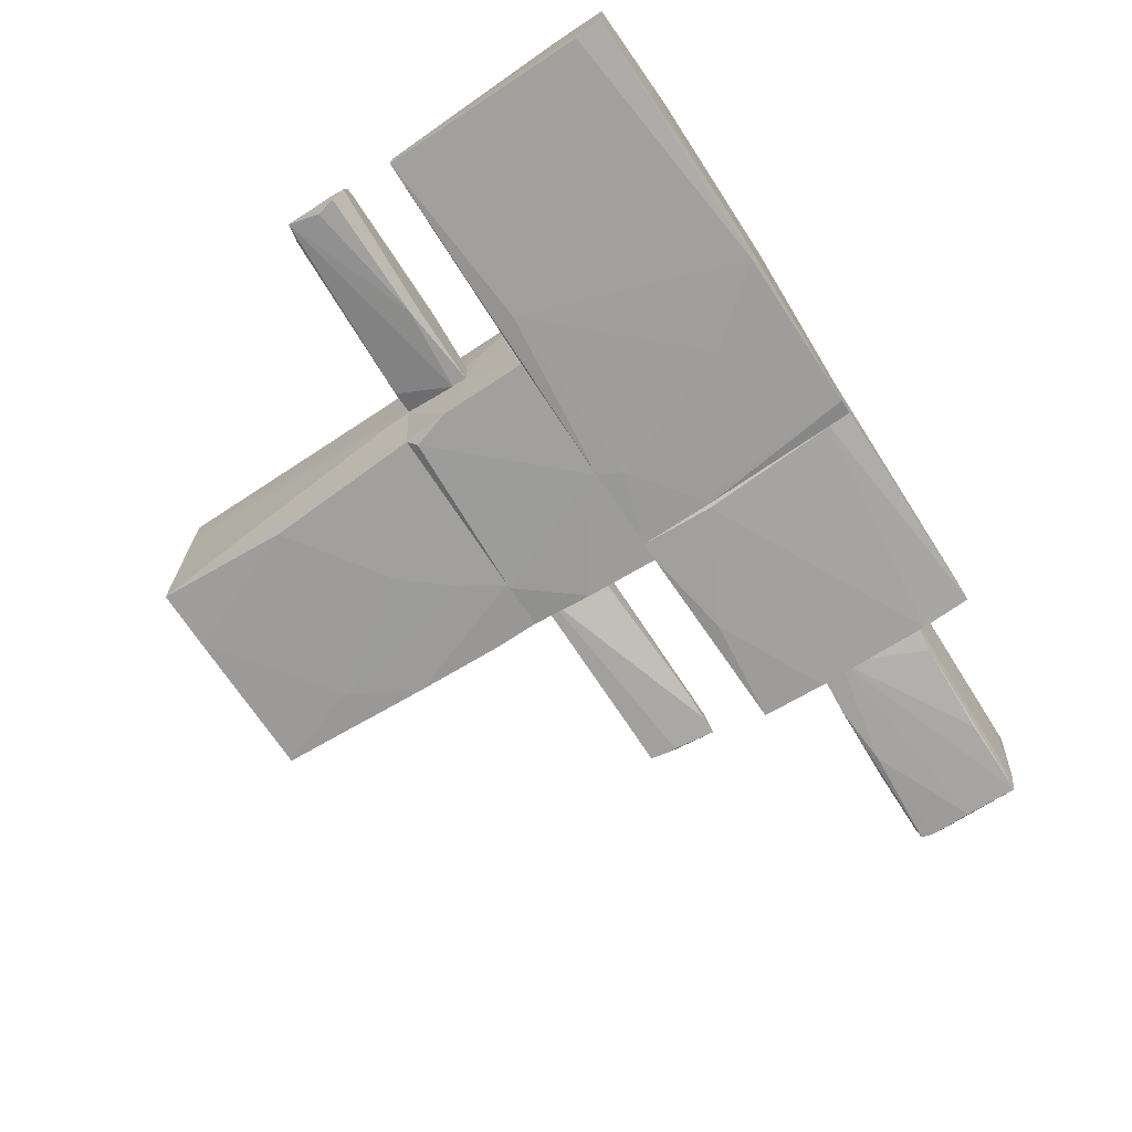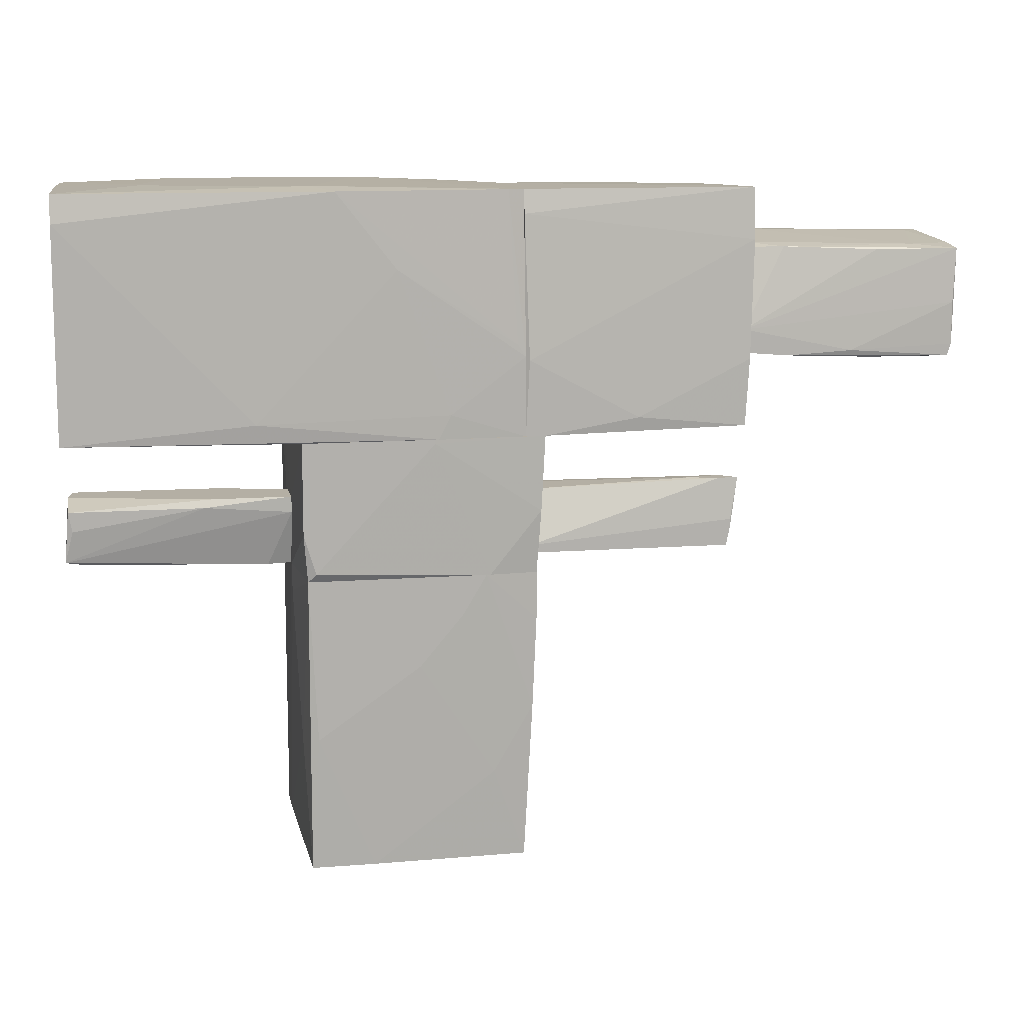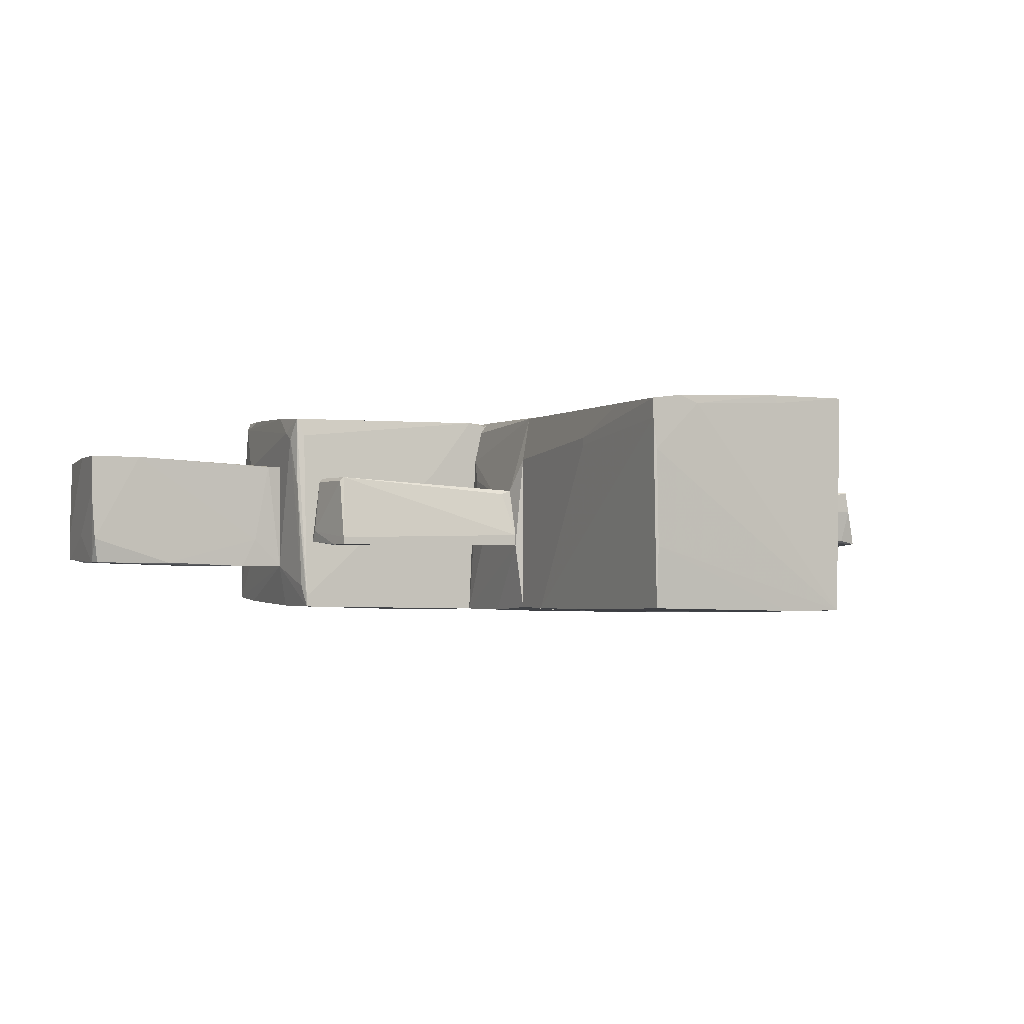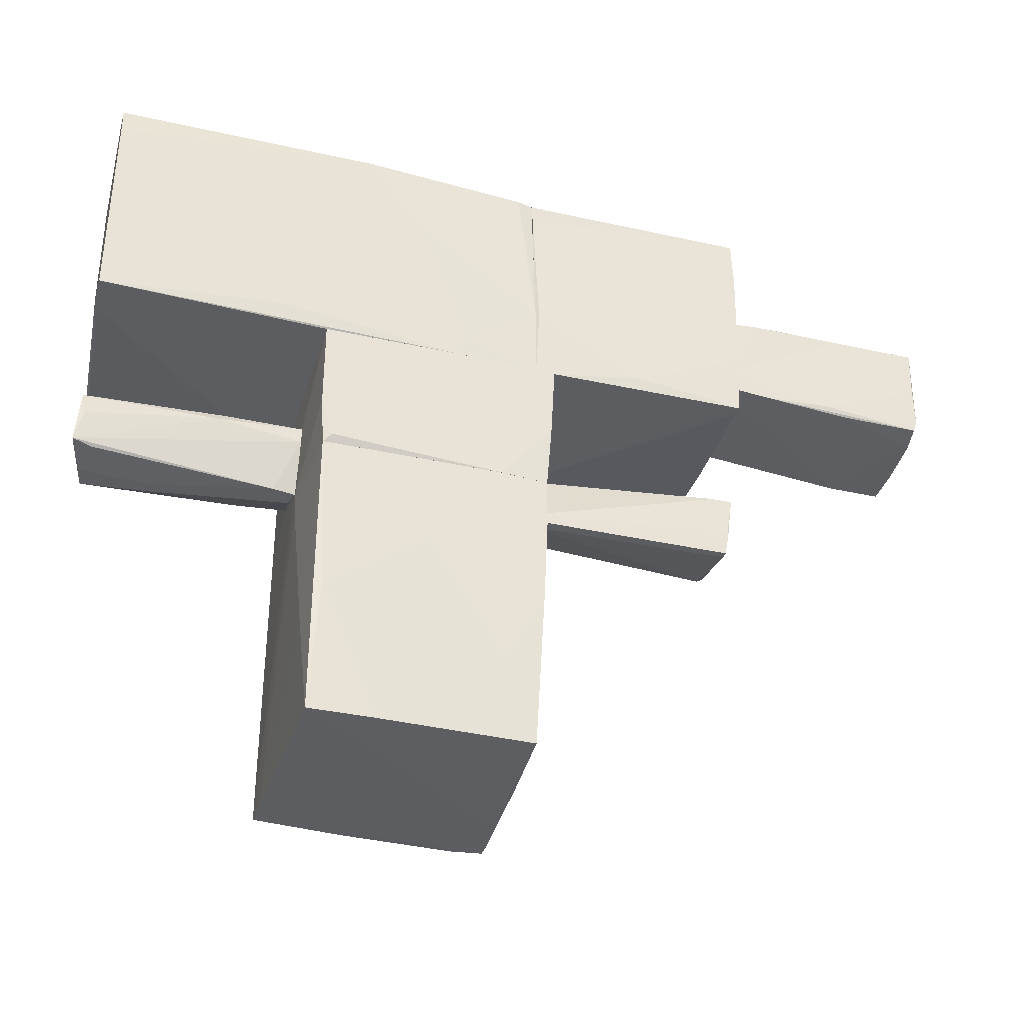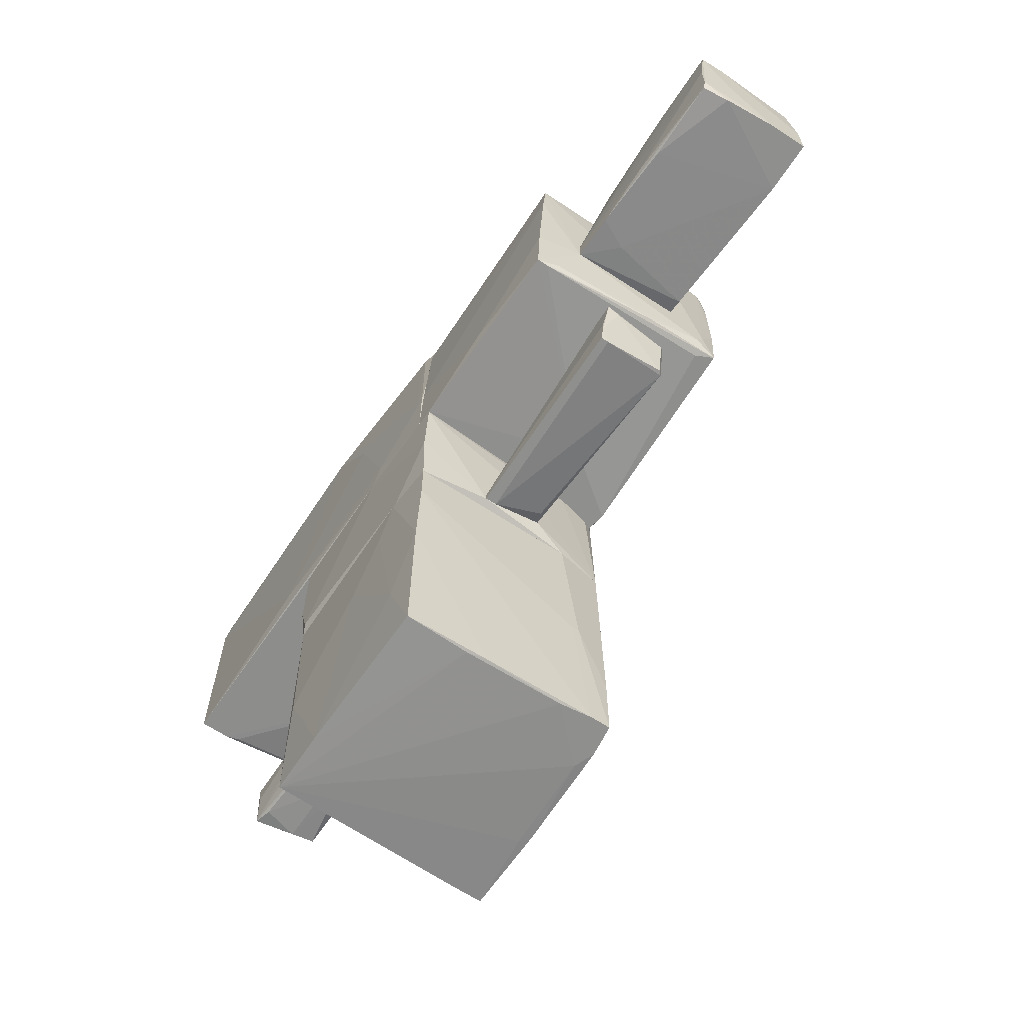
<metadata>
{"format":"obj","ext":"obj","renderer":"f3d","projection":"perspective","resolution":1024,"background":"white","views":[{"elev":-71.7,"azim":123.3,"up":"+Z"},{"elev":11.3,"azim":169.2,"up":"+Y"},{"elev":-1.7,"azim":-24.6,"up":"+Z"},{"elev":-35.6,"azim":163.6,"up":"+Y"},{"elev":-65.3,"azim":-123.4,"up":"+Y"}]}
</metadata>
<code>
o convex_0
v 1.412 -1.19 -0.1162
v -0.7144 -2.501 0.5923
v -0.7144 -2.501 0.6631
v 1.376 -3.777 1.018
v -0.608 -3.776 -0.9667
v 1.341 -3.777 -1.002
v -0.7144 -1.119 -1.002
v -0.4307 -1.119 0.9822
v -0.6788 -3.847 0.9466
v 1.376 -1.119 1.018
v 1.341 -1.119 -1.038
v -0.6434 -1.119 0.9466
v -0.04081 -1.473 -1.038
v 0.5968 -3.812 1.018
v -0.7144 -1.119 0.5216
v -0.7144 -1.544 -1.002
v 1.27 -2.571 -1.038
v -0.3953 -3.847 0.9822
v -0.6434 -3.847 0.486
v 1.412 -1.367 -0.2579
v -0.3245 -2.961 -1.002
v -0.6788 -3.847 0.7695
v 0.7739 -3.777 -1.002
v -0.6788 -2.359 -1.002
v -0.2535 -1.119 -1.038
v 1.093 -1.19 1.018
v 1.376 -3.777 0.7341
v -0.608 -3.812 -0.3995
v -0.2182 -3.847 0.9114
v 1.376 -2.678 -0.6478
v -0.6434 -3.812 -0.2225
v 0.6677 -3.812 0.9468
v 1.412 -1.119 -0.2225
v 0.3488 -1.934 -1.038
v -0.6788 -3.174 0.9466
f 12 15 35
f 2 3 7
f 3 2 9
f 4 1 10
f 7 8 10
f 7 10 11
f 8 7 12
f 4 10 14
f 7 3 15
f 12 7 15
f 2 7 16
f 11 6 17
f 13 11 17
f 8 9 18
f 14 8 18
f 18 9 19
f 1 4 20
f 9 2 22
f 2 16 22
f 19 9 22
f 17 6 23
f 5 21 23
f 21 5 24
f 22 16 24
f 7 11 25
f 11 13 25
f 16 7 25
f 13 21 25
f 24 16 25
f 21 24 25
f 10 8 26
f 8 14 26
f 14 10 26
f 20 4 27
f 6 19 28
f 23 6 28
f 5 23 28
f 14 18 29
f 19 6 29
f 18 19 29
f 6 11 30
f 11 20 30
f 27 6 30
f 20 27 30
f 19 22 31
f 24 5 31
f 22 24 31
f 28 19 31
f 5 28 31
f 4 14 32
f 27 4 32
f 6 27 32
f 29 6 32
f 14 29 32
f 10 1 33
f 11 10 33
f 1 20 33
f 20 11 33
f 13 17 34
f 21 13 34
f 17 23 34
f 23 21 34
f 3 9 35
f 9 8 35
f 8 12 35
f 15 3 35
o convex_1
v 1.979 -0.7644 0.2736
v 2.192 -0.5518 -0.3644
v 1.412 -0.6226 -0.3289
v 3.255 -1.048 -0.2934
v 3.361 -0.4808 0.2026
v 1.412 -1.119 -0.1872
v 3.29 -1.083 0.2381
v 1.412 -0.5162 0.1672
v 3.397 -0.5518 -0.3644
v 1.412 -0.9768 0.2736
v 1.412 -0.4808 -0.3289
v 3.432 -1.012 -0.3289
v 2.688 -1.119 0.1317
v 3.29 -0.4808 0.2381
v 3.397 -0.4808 -0.01001
v 1.625 -1.119 -0.2226
v 2.015 -0.4808 0.2026
v 1.448 -1.119 -0.04541
v 2.121 -0.4808 -0.3289
v 3.397 -0.6226 0.1317
v 1.412 -0.8351 0.2736
v 2.688 -1.119 0.02546
v 1.873 -1.012 0.2736
v 3.326 -1.083 0.02546
v 1.412 -0.4808 0.02546
v 3.361 -0.7289 -0.3644
f 44 47 61
f 38 41 43
f 43 41 45
f 37 38 46
f 38 43 46
f 44 37 46
f 38 37 47
f 36 42 49
f 42 40 49
f 40 46 49
f 46 40 50
f 47 44 50
f 41 38 51
f 38 47 51
f 47 39 51
f 48 41 51
f 36 49 52
f 49 46 52
f 45 41 53
f 41 48 53
f 44 46 54
f 46 50 54
f 50 44 54
f 40 42 55
f 42 47 55
f 50 40 55
f 47 50 55
f 45 36 56
f 43 45 56
f 36 52 56
f 52 43 56
f 51 39 57
f 48 51 57
f 42 36 58
f 36 45 58
f 48 42 58
f 45 53 58
f 53 48 58
f 39 47 59
f 47 42 59
f 42 48 59
f 57 39 59
f 48 57 59
f 46 43 60
f 43 52 60
f 52 46 60
f 37 44 61
f 47 37 61
o convex_2
v -4.79 1.15 -0.2579
v -2.735 1.823 0.5216
v -2.983 1.646 0.5571
v -2.735 0.7597 -0.577
v -4.79 0.6533 0.5571
v -4.79 1.681 -0.5061
v -4.754 1.787 0.5216
v -2.735 0.7597 0.4861
v -2.735 1.716 -0.4352
v -4.719 0.6888 -0.5415
v -4.294 0.6533 0.5571
v -4.754 0.6533 -0.2935
v -2.735 0.9725 -0.577
v -2.806 1.752 -0.2935
v -3.16 0.7243 -0.577
v -2.877 0.7243 0.4861
v -4.754 1.433 0.5571
v -4.754 1.185 -0.5415
v -3.125 1.717 -0.4707
v -4.613 1.787 0.3798
v -4.79 1.717 -0.2579
v -3.018 1.823 0.4153
v -4.01 1.681 -0.5061
v -3.762 0.7597 -0.577
v -4.79 1.114 0.5571
v -4.4 1.717 -0.3642
v -4.754 0.7953 -0.5415
v -2.735 1.256 0.5216
v -3.975 0.6888 -0.5415
v -4.79 0.6533 0.2026
v -3.018 0.7243 -0.2935
f 90 76 92
f 62 66 67
f 64 63 68
f 64 66 72
f 72 66 73
f 70 65 74
f 63 70 75
f 74 65 76
f 65 69 77
f 69 72 77
f 66 64 78
f 64 68 78
f 67 74 79
f 70 74 80
f 75 70 80
f 67 66 82
f 68 81 82
f 68 63 83
f 63 75 83
f 81 68 83
f 74 67 84
f 67 80 84
f 80 74 84
f 76 71 85
f 74 76 85
f 79 74 85
f 66 78 86
f 78 68 86
f 82 66 86
f 68 82 86
f 80 67 87
f 75 80 87
f 82 81 87
f 67 82 87
f 83 75 87
f 81 83 87
f 62 67 88
f 71 73 88
f 67 79 88
f 85 71 88
f 79 85 88
f 63 64 89
f 69 65 89
f 70 63 89
f 65 70 89
f 64 72 89
f 72 69 89
f 73 71 90
f 72 73 90
f 71 76 90
f 66 62 91
f 73 66 91
f 62 88 91
f 88 73 91
f 76 65 92
f 65 77 92
f 77 72 92
f 72 90 92
o convex_3
v -2.38 -0.6225 0.309
v -2.699 -0.906 -0.3644
v -2.699 -0.8352 -0.3644
v -0.7853 -1.083 -0.3644
v -0.7853 -0.5163 -0.1871
v -0.7853 -0.9414 0.2026
v -2.628 -0.9769 0.309
v -2.77 -0.4453 -0.3289
v -0.9626 -0.5163 0.2381
v -2.663 -1.083 -0.3644
v -2.734 -0.5517 0.2735
v -0.7853 -1.083 -0.2579
v -0.7853 -0.5163 0.2026
v -2.628 -0.4453 -0.1871
v -0.7853 -1.012 -0.3644
v -2.593 -0.4453 -0.3289
v -0.8917 -0.9769 0.1672
v -2.663 -1.083 -0.2935
v -2.699 -0.5517 0.309
v -2.309 -0.4453 -0.2579
v -2.663 -0.9769 0.2735
v -2.77 -0.5163 -0.2226
f 113 103 114
f 94 95 96
f 96 97 98
f 95 94 100
f 93 99 101
f 99 98 101
f 94 96 102
f 96 98 104
f 102 96 104
f 98 97 105
f 101 98 105
f 101 105 106
f 100 103 106
f 96 95 107
f 97 96 107
f 95 100 108
f 100 106 108
f 107 95 108
f 97 107 108
f 98 99 109
f 104 98 109
f 99 104 109
f 94 102 110
f 104 99 110
f 102 104 110
f 99 93 111
f 93 101 111
f 103 99 111
f 101 106 111
f 106 103 111
f 105 97 112
f 106 105 112
f 97 108 112
f 108 106 112
f 99 103 113
f 110 99 113
f 110 113 114
f 100 94 114
f 103 100 114
f 94 110 114
o convex_4
v -0.5016 -0.6579 0.9822
v 0.2071 0.08615 -1.073
v 0.2071 0.1215 -1.073
v 1.376 -0.02019 1.018
v 1.341 -1.119 -1.038
v -0.7143 -1.119 -1.002
v 1.376 -1.119 1.018
v -0.7143 0.1215 0.5569
v 1.376 0.1215 -1.073
v -0.6433 -1.119 0.9466
v -0.7853 0.1215 -1.038
v -0.5725 0.1215 0.9822
v 1.376 0.1215 0.9822
v -0.7853 -0.9413 0.2024
v 1.412 -1.119 -0.2226
v 1.27 -1.048 -1.073
v -0.7853 -1.083 -0.3642
v -0.2891 -1.119 -1.038
v 1.412 -0.5161 0.1672
v -0.7853 -0.5161 0.2024
v 1.376 -0.6933 -1.073
v -0.4308 -1.119 0.9822
v -0.7498 -0.5515 -1.038
v 1.128 -1.119 1.018
v -0.6433 0.1215 0.8758
v 1.412 -0.4809 -0.3288
v -0.7498 -0.02019 0.3442
v 1.412 -0.9768 0.2734
v -0.7143 -1.119 0.5215
f 128 131 143
f 120 119 121
f 116 117 123
f 117 122 123
f 120 121 124
f 117 116 125
f 122 117 125
f 123 122 126
f 124 115 126
f 126 118 127
f 123 126 127
f 121 119 129
f 116 123 130
f 128 125 131
f 119 120 132
f 116 130 132
f 130 119 132
f 127 118 133
f 124 122 134
f 128 124 134
f 125 128 134
f 129 119 135
f 119 130 135
f 130 123 135
f 124 121 136
f 115 124 136
f 125 116 137
f 120 131 137
f 131 125 137
f 132 120 137
f 116 132 137
f 121 118 138
f 126 115 138
f 118 126 138
f 115 136 138
f 136 121 138
f 122 124 139
f 126 122 139
f 124 126 139
f 123 127 140
f 127 133 140
f 133 129 140
f 129 135 140
f 135 123 140
f 122 125 141
f 134 122 141
f 125 134 141
f 118 121 142
f 121 129 142
f 133 118 142
f 129 133 142
f 120 124 143
f 124 128 143
f 131 120 143
o convex_5
v -0.6081 2.284 -0.9313
v -2.735 0.4053 0.7694
v -2.699 0.2637 0.2378
v -0.6081 0.1217 0.9466
v -2.628 2.213 1.053
v -2.628 0.1573 -1.002
v -2.699 2.284 -0.9311
v -0.6081 0.1217 -1.038
v -0.6081 2.248 0.9466
v -2.699 0.2993 0.982
v -0.7854 0.1217 0.982
v -0.6437 0.7955 -1.038
v -2.735 0.76 -0.5768
v -2.735 1.823 0.5213
v -1.53 2.248 1.018
v -0.6081 2.284 0.238
v -2.699 1.823 -0.9665
v -2.664 1.787 1.053
v -0.6081 2.071 -0.9667
v -1.636 0.2635 -1.038
v -2.628 0.2637 0.805
v -2.664 2.248 0.4505
v -0.6437 0.1928 0.9822
v -0.7854 2.248 0.982
v -1.211 0.1217 0.4151
v -2.274 2.177 1.053
v -2.699 0.8662 1.018
v -2.735 1.716 -0.435
v -2.664 0.76 -1.002
v -2.628 0.1573 -0.8957
v -2.664 2.177 0.982
v -2.699 2.248 -0.009856
v -2.664 0.2282 -0.7895
v -2.557 2.284 -0.7185
v -0.7854 0.1217 -1.038
v -1.636 2.248 1.018
v -2.735 0.5471 0.8404
f 170 174 180
f 144 147 151
f 147 144 152
f 145 146 153
f 151 147 154
f 156 145 157
f 144 150 159
f 152 144 159
f 156 150 160
f 150 144 162
f 144 151 162
f 151 155 162
f 160 150 162
f 155 160 162
f 155 151 163
f 160 155 163
f 154 153 164
f 147 152 166
f 154 147 166
f 161 154 166
f 152 159 167
f 159 158 167
f 166 152 167
f 158 166 167
f 151 154 168
f 158 148 169
f 148 161 169
f 166 158 169
f 161 166 169
f 153 154 170
f 154 161 170
f 150 156 171
f 157 150 171
f 156 157 171
f 149 156 172
f 156 160 172
f 163 149 172
f 160 163 172
f 146 149 173
f 153 146 173
f 164 153 173
f 154 164 173
f 149 168 173
f 168 154 173
f 161 148 174
f 148 165 174
f 170 161 174
f 150 157 175
f 165 150 175
f 157 174 175
f 174 165 175
f 146 145 176
f 149 146 176
f 145 156 176
f 156 149 176
f 159 150 177
f 150 165 177
f 149 163 178
f 163 151 178
f 168 149 178
f 151 168 178
f 148 158 179
f 158 159 179
f 165 148 179
f 159 177 179
f 177 165 179
f 145 153 180
f 157 145 180
f 153 170 180
f 174 157 180
o convex_6
v -0.5368 0.9369 -1.037
v 2.688 2.319 -0.258
v 2.688 2.319 -0.4352
v 3.432 0.1572 -1.109
v -0.5724 0.1217 0.9822
v 3.29 0.299 1.089
v -0.608 2.248 0.9467
v 3.361 2.283 1.018
v -0.466 2.284 -0.9667
v 3.432 2.284 -1.073
v -0.608 0.1217 -1.037
v 1.377 0.1217 0.9822
v 1.058 2.283 -1.073
v 0.6682 2.319 0.9467
v -0.608 2.284 -0.9312
v 3.255 0.9371 1.089
v 1.766 0.299 -1.109
v 3.432 2.035 -1.109
v 3.432 0.1572 -0.8249
v 1.235 2.319 -0.7895
v -0.608 0.1217 0.9467
v 1.377 0.1217 -1.073
v 2.723 0.3347 1.089
v 0.06551 0.3344 -1.073
v 2.333 2.319 0.9822
v 3.397 2.284 0.3798
v 3.361 1.787 1.018
v -0.608 2.284 0.238
v 3.29 0.2637 0.805
v 3.042 2.283 1.018
v 0.5262 1.61 -1.073
v 0.1719 0.1217 -1.073
v 3.397 0.1572 -0.7187
v 3.29 1.716 1.053
v 3.432 2.284 -0.8957
v -0.1825 2.284 0.9467
v 3.325 0.2637 0.6633
v -0.608 0.8307 -1.037
f 211 204 218
f 183 182 190
f 186 185 192
f 185 191 192
f 181 189 193
f 182 183 194
f 191 187 195
f 186 188 196
f 197 193 198
f 190 184 198
f 193 190 198
f 184 197 198
f 184 190 199
f 192 184 199
f 183 190 200
f 193 189 200
f 190 193 200
f 194 183 200
f 189 195 200
f 195 194 200
f 185 187 201
f 191 185 201
f 187 191 201
f 184 192 202
f 192 191 202
f 185 186 203
f 187 185 203
f 186 196 203
f 196 187 203
f 188 182 205
f 182 194 205
f 182 188 206
f 199 206 207
f 188 186 207
f 206 188 207
f 195 187 208
f 194 195 208
f 186 192 209
f 188 205 210
f 205 194 210
f 181 193 211
f 193 197 211
f 197 204 211
f 197 184 212
f 184 202 212
f 202 191 212
f 191 204 212
f 204 197 212
f 192 199 213
f 209 192 213
f 199 209 213
f 187 196 214
f 196 188 214
f 210 187 214
f 188 210 214
f 190 182 215
f 199 190 215
f 182 206 215
f 206 199 215
f 208 187 216
f 194 208 216
f 187 210 216
f 210 194 216
f 199 207 217
f 207 186 217
f 186 209 217
f 209 199 217
f 189 181 218
f 195 189 218
f 191 195 218
f 204 191 218
f 181 211 218

</code>
